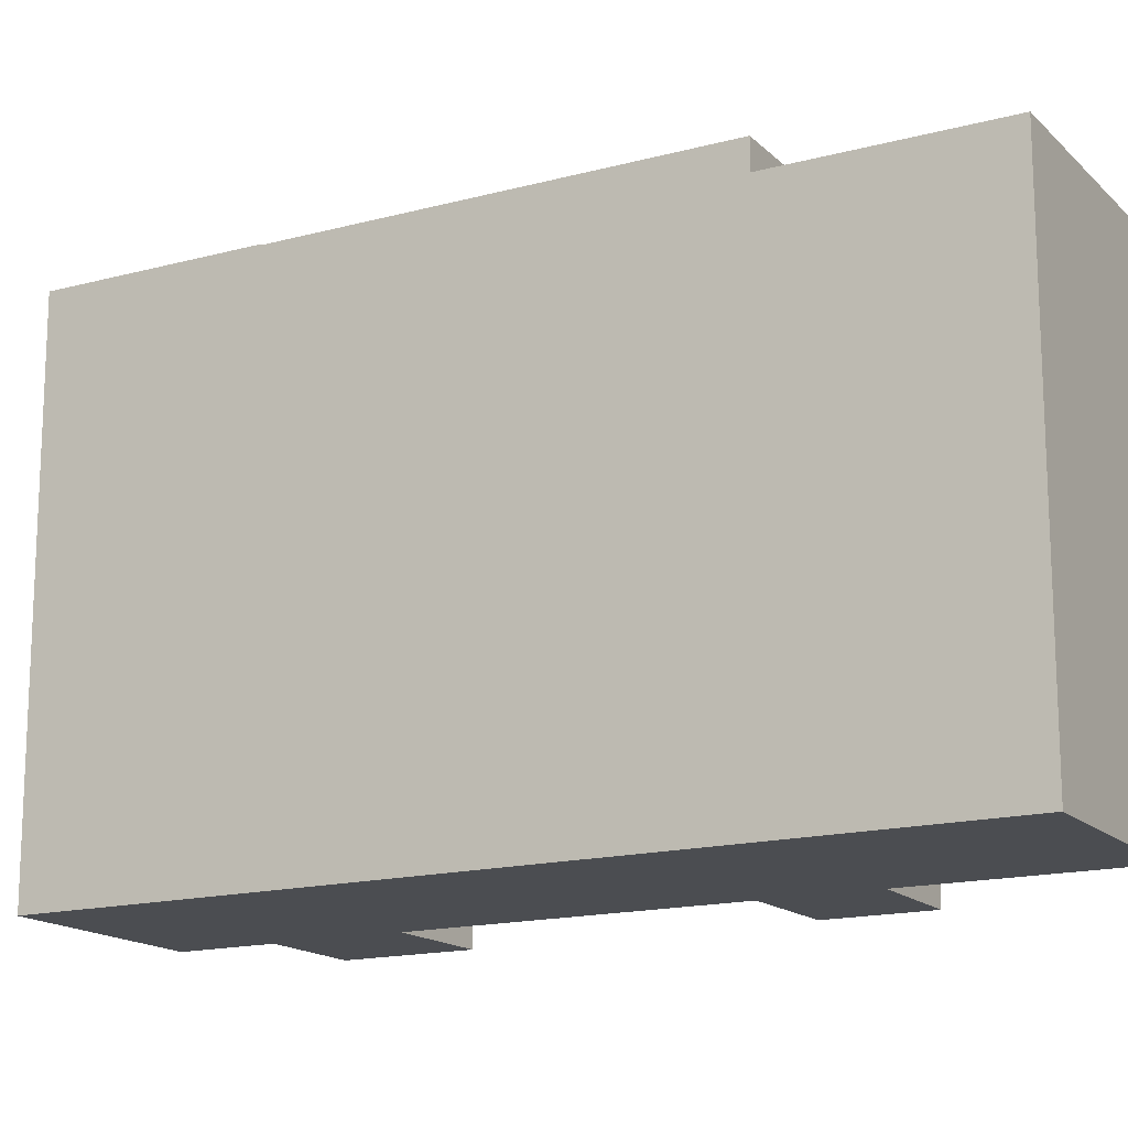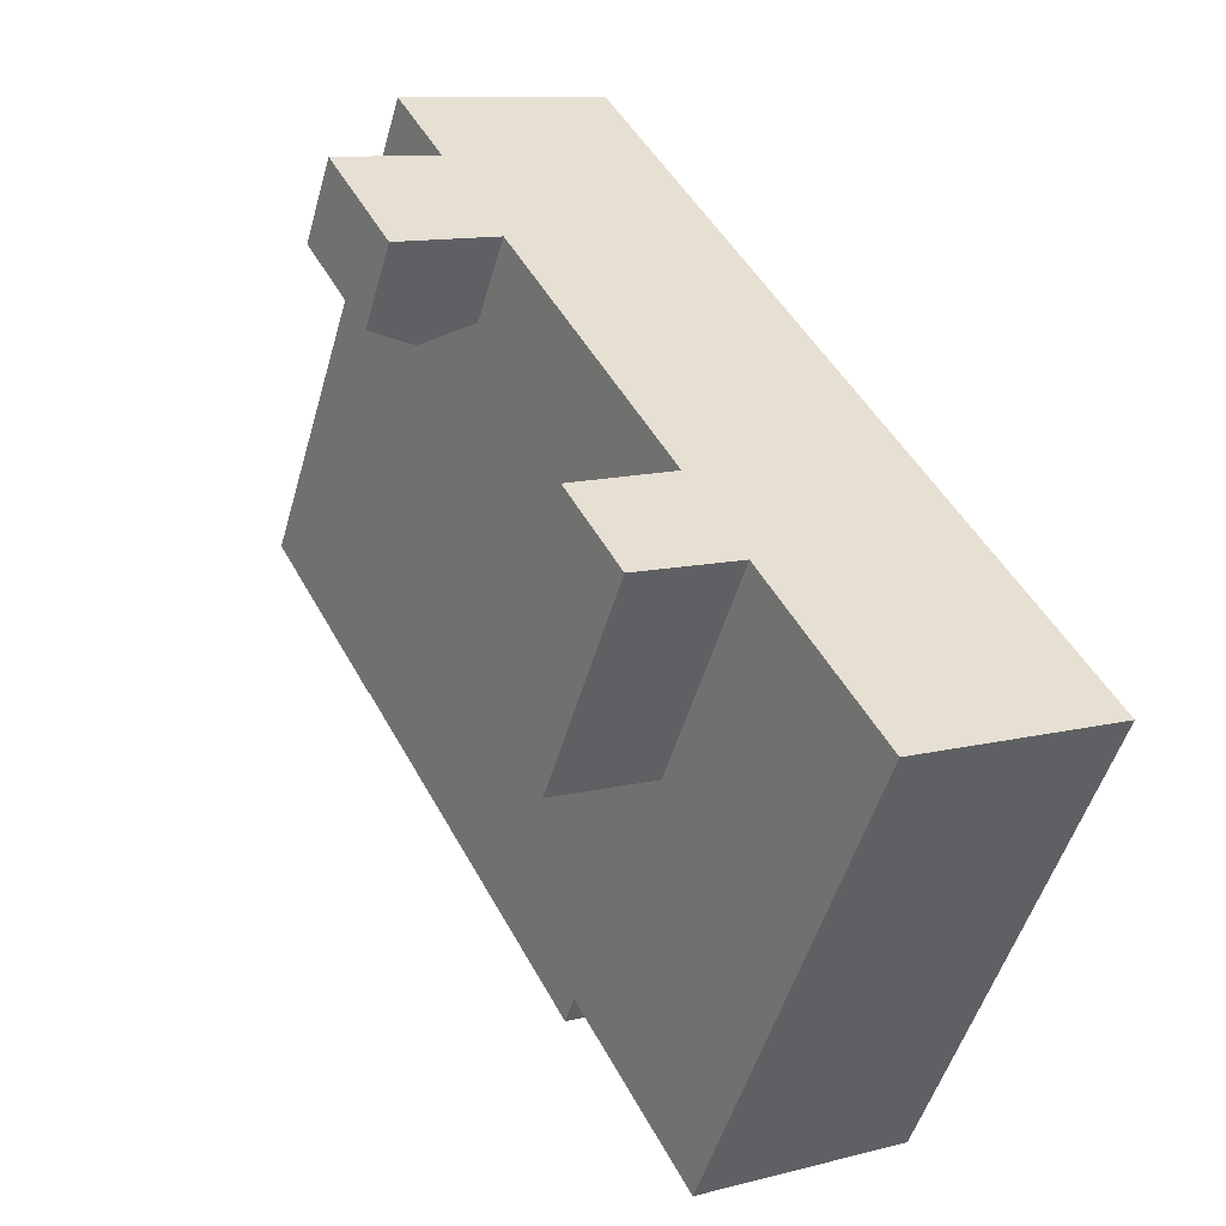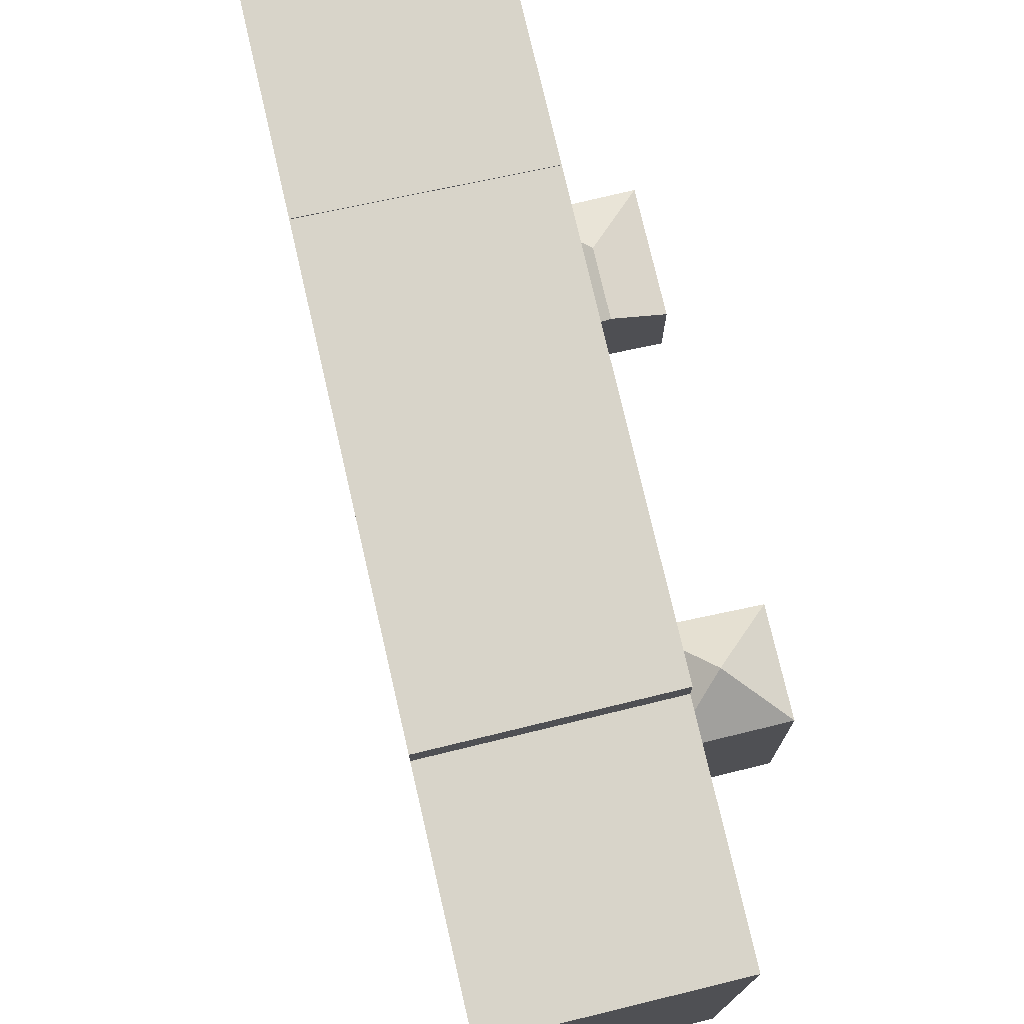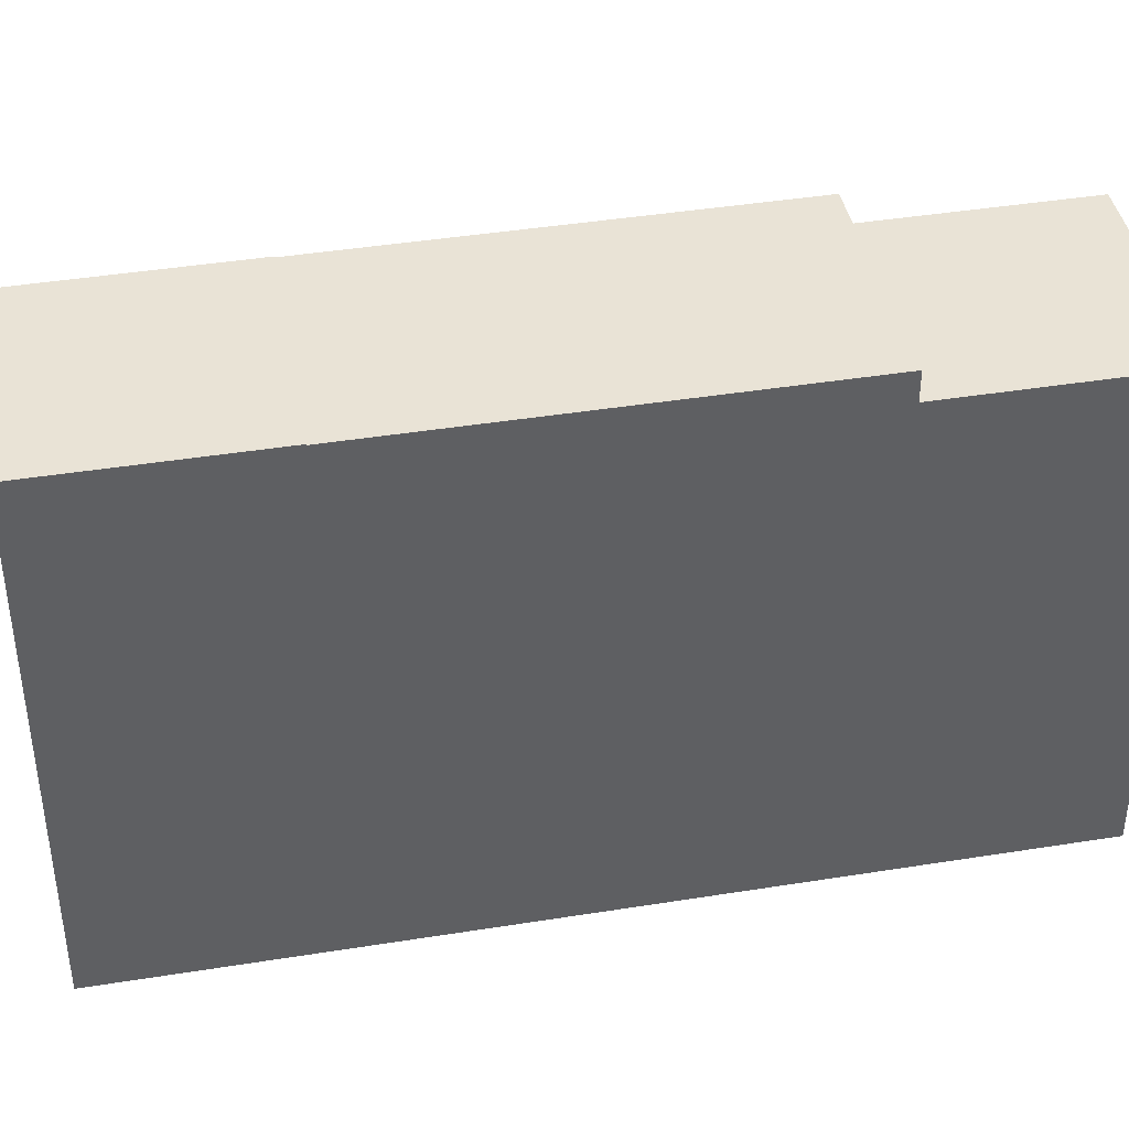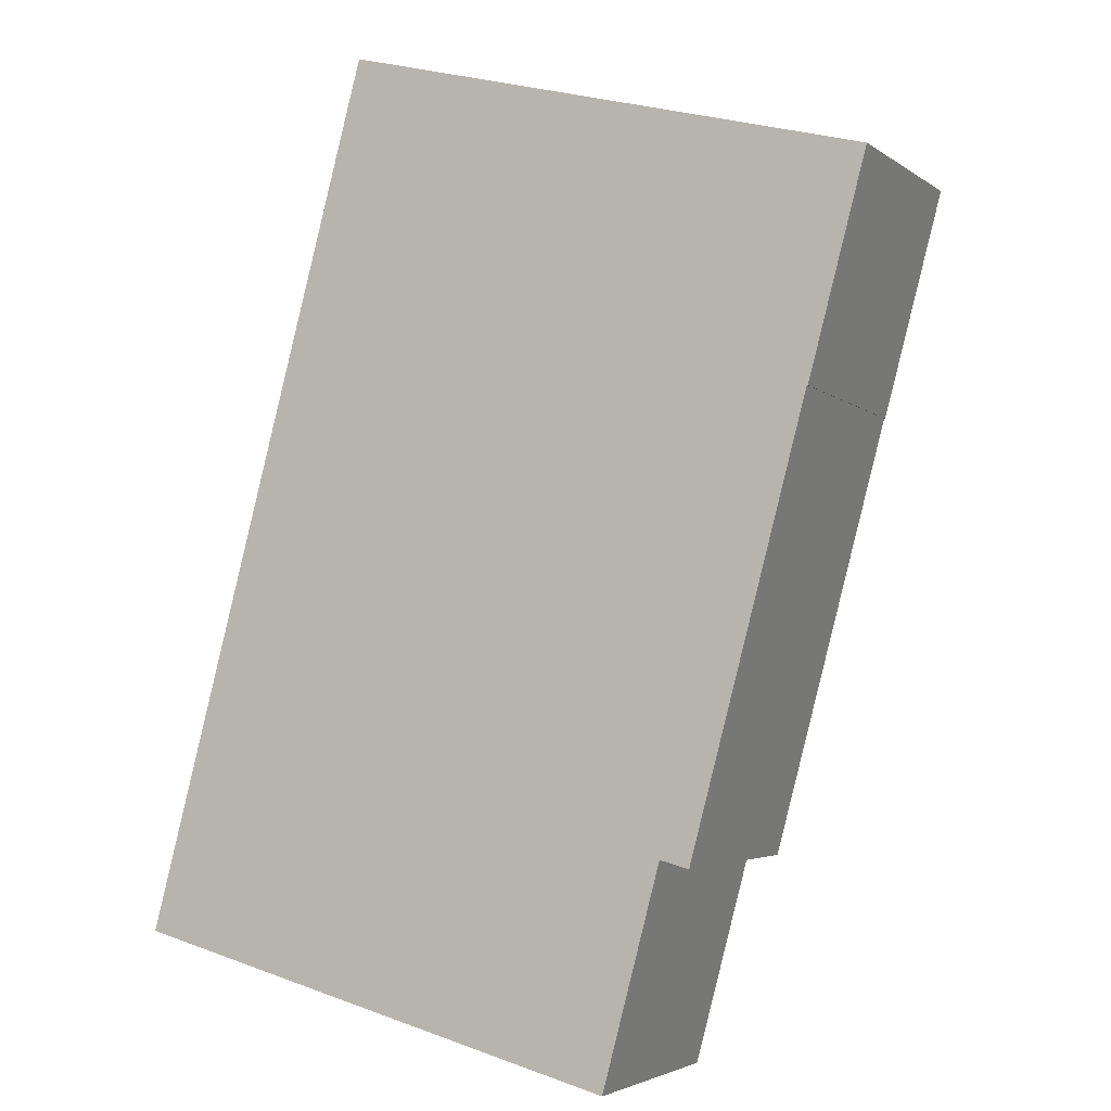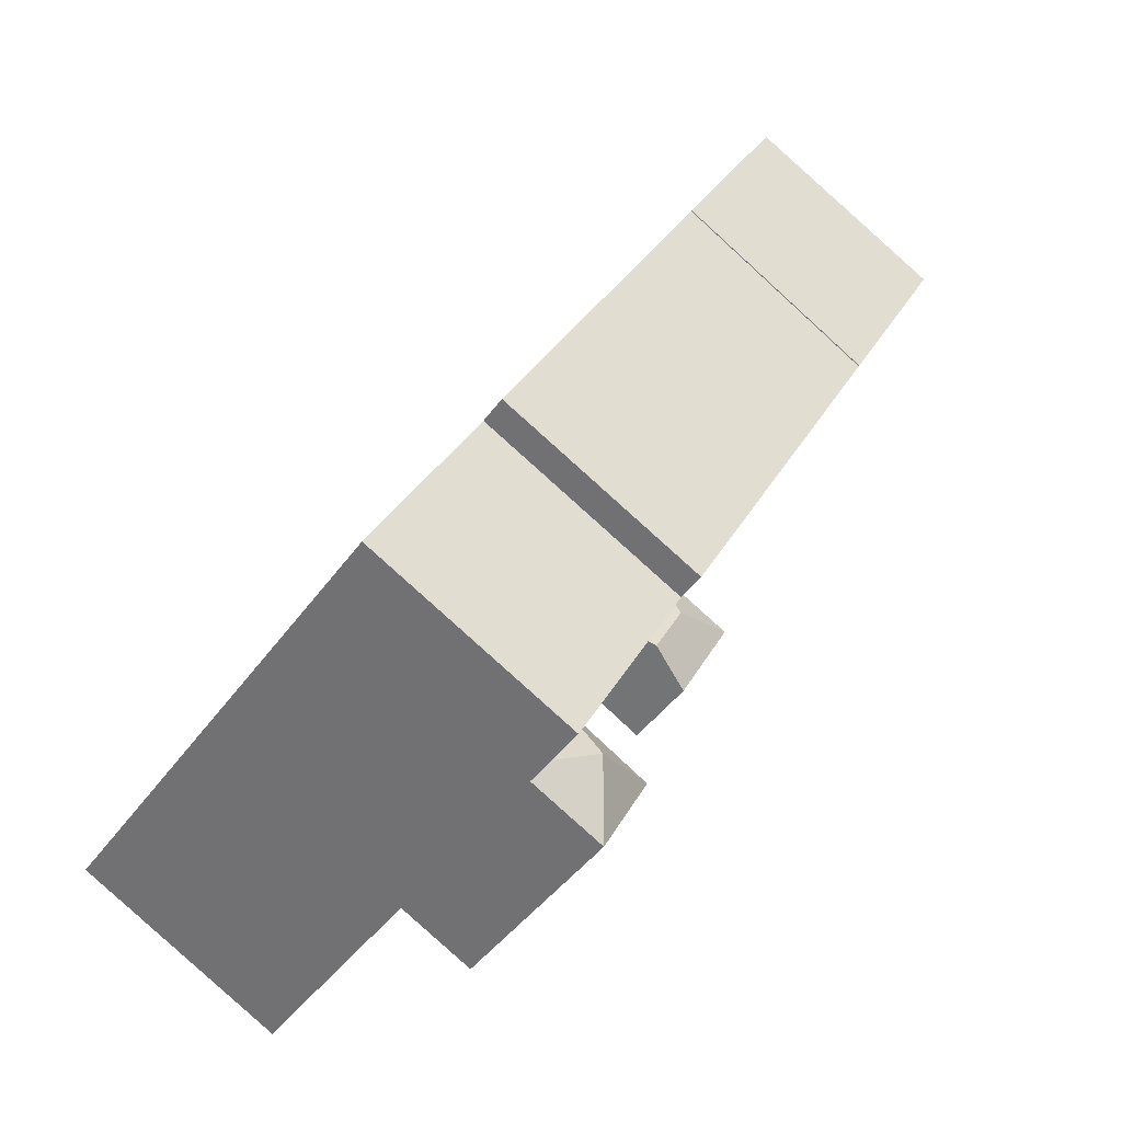
<metadata>
{"format":"obj","ext":"obj","renderer":"f3d","projection":"perspective","resolution":1024,"background":"white","views":[{"elev":-15.9,"azim":91.1,"up":"+Y"},{"elev":-51.4,"azim":-15.9,"up":"+Z"},{"elev":75.6,"azim":138.8,"up":"+Y"},{"elev":42.1,"azim":50.9,"up":"+Y"},{"elev":27.5,"azim":119.5,"up":"+Z"},{"elev":-43.3,"azim":147.3,"up":"+Z"}]}
</metadata>
<code>
v  30.89 27.68 -18.8
v  25.77 27.68 -35.1
v  20.06 27.68 -24.45
v  36.61 27.68 -29.45
v  20.06 29.3 -24.45
v  27.87 29.3 -13.16
v  30.89 29.3 -18.8
v  17.2 29.3 -19.13
v  8.738 29.3 -3.347
v  19.4 29.3 2.624
v  5.421 29.36 2.838
v  19.4 29.36 2.624
v  8.738 29.36 -3.347
v  16.25 29.36 8.508
v  13.73 29.36 13.2
v  2.902 29.36 7.534
v  15.93 14.9 -23.25
v  11.85 12.9 -22.13
v  17.2 12.9 -19.13
v  14.61 12.9 -27.29
v  20.06 12.9 -24.45
v  4.156 6.123 -1.278
v  0.0001068 4.991 -0.0001578
v  5.42 4.991 2.839
v  6.065 6.123 -4.842
v  3.393 4.991 -6.338
v  8.737 4.991 -3.346
v  25.77 2.149e-15 -35.1
v  30.89 1.151e-15 -18.8
v  20.06 1.497e-15 -24.45
v  36.61 1.803e-15 -29.45
v  17.2 1.171e-15 -19.13
v  27.87 8.056e-16 -13.16
v  8.737 2.049e-16 -3.346
v  19.4 -1.607e-16 2.625
v  16.25 -5.21e-16 8.509
v  5.42 -1.738e-16 2.839
v  13.73 -8.086e-16 13.21
v  2.901 -4.614e-16 7.535
v  11.84 1.355e-15 -22.13
v  14.61 1.671e-15 -27.29
v  3.393 3.881e-16 -6.338
v  0 0 0
g defaultobject
f 1 2 3
f 2 1 4
f 5 6 7
f 6 5 8
f 6 9 10
f 9 6 8
f 11 12 13
f 12 11 14
f 11 15 14
f 15 11 16
f 17 18 19
f 17 20 18
f 17 21 20
f 17 19 21
f 22 23 24
f 25 23 22
f 23 25 26
f 27 22 24
f 22 27 25
f 28 29 30
f 29 28 31
f 32 29 33
f 29 32 30
f 33 34 32
f 34 33 35
f 36 34 35
f 34 36 37
f 38 37 36
f 37 38 39
f 40 30 32
f 30 40 41
f 42 37 43
f 37 42 34
f 3 28 30
f 28 3 2
f 2 31 28
f 31 2 4
f 31 1 29
f 1 31 4
f 29 6 33
f 6 29 7
f 8 21 19
f 21 8 5
f 5 1 3
f 1 5 7
f 9 32 34
f 32 9 8
f 33 10 35
f 10 33 6
f 35 14 36
f 14 35 12
f 11 27 24
f 27 11 13
f 13 10 9
f 10 13 12
f 36 15 38
f 15 36 14
f 38 16 39
f 16 38 15
f 16 37 39
f 37 16 11
f 32 18 40
f 18 32 19
f 18 41 40
f 41 18 20
f 20 30 41
f 30 20 21
f 37 23 43
f 23 37 24
f 23 42 43
f 42 23 26
f 26 34 42
f 34 26 27
f 27 26 25

</code>
